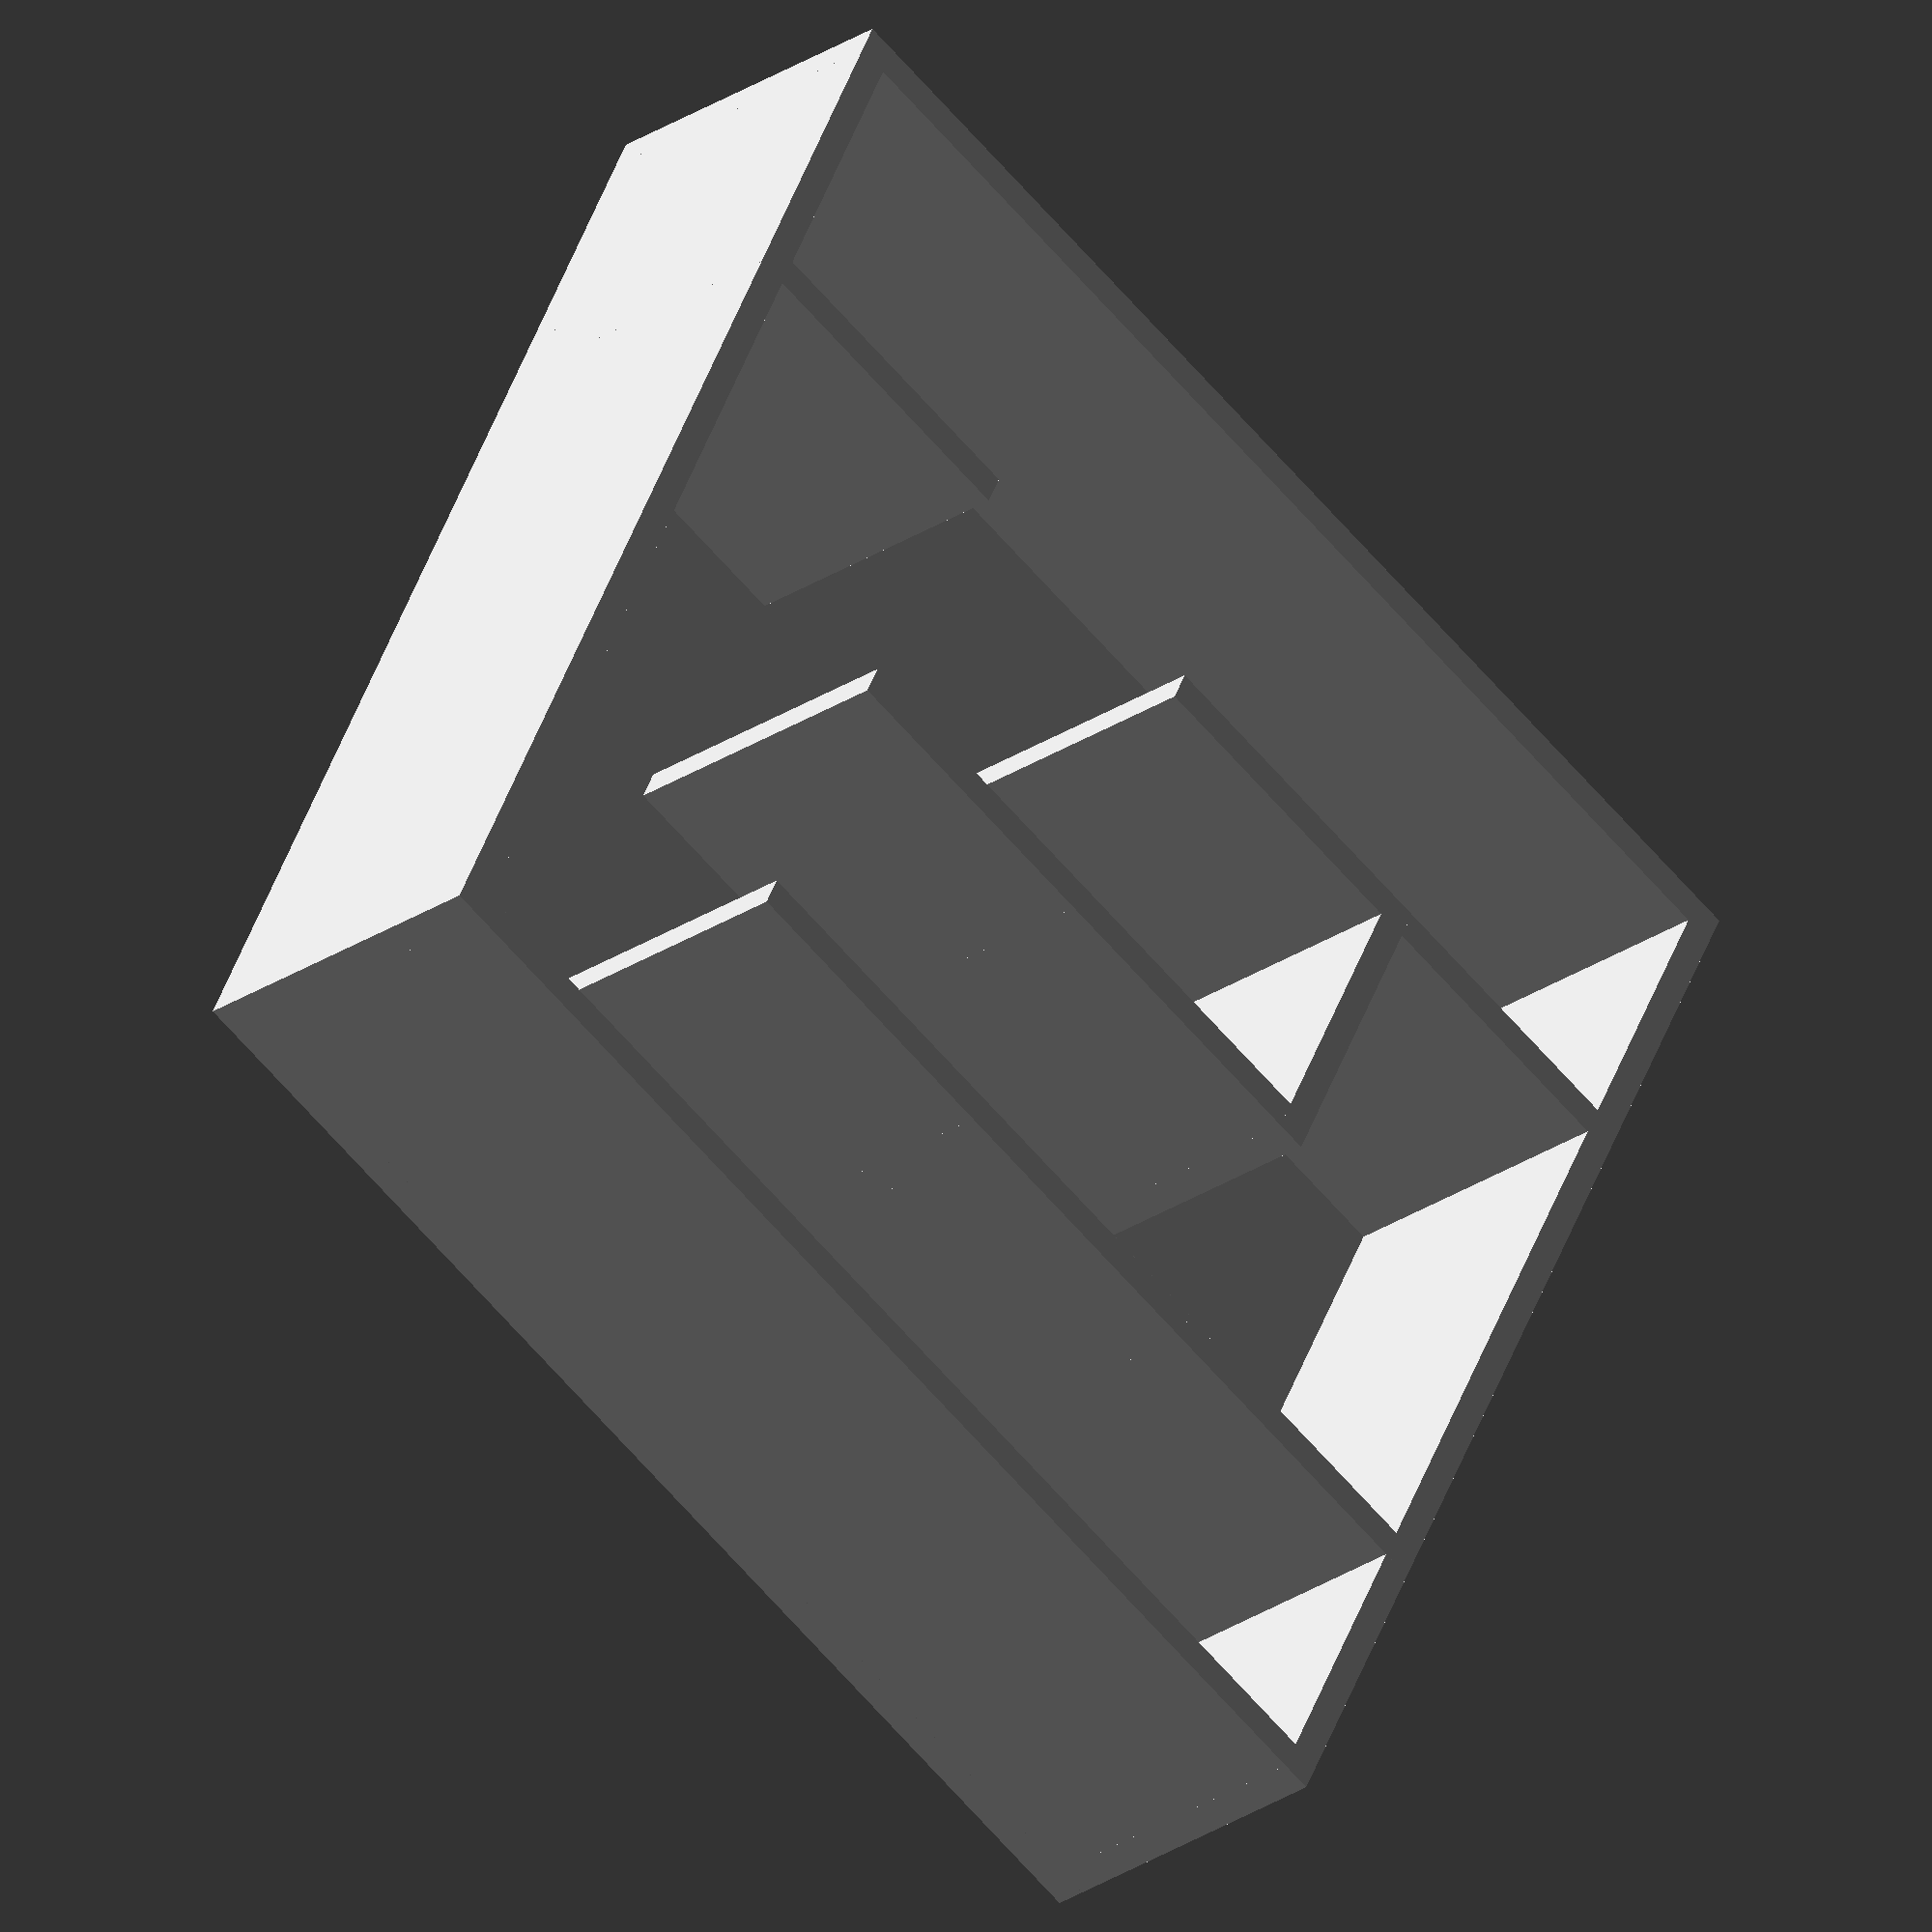
<openscad>
// base plate 
 translate([-0.5,-0.5,-1]){ 
 cube([41,41,1], center=false); 
 }  
// borders  
 translate([-0.5,-0.5,0]){ 
 cube([40,1,10], center=false); 
 } 
 translate([-0.5,-0.5,0]){ 
 cube([1,40,10], center=false); 
 } 
translate([-0.5,39.5,0]){ 
 cube([41,1,10], center=false); 
 } 
 translate([39.5,-0.5,0]){ 
 cube([1,41,10], center=false); 
 } 
 
 //interior walls 
 translate([5.0,30,5.0]){  
 cube([11,1,10], center=true); 
 } 
translate([15.0,10,5.0]){  
 cube([11,1,10], center=true); 
 } 
translate([15.0,20,5.0]){  
 cube([11,1,10], center=true); 
 } 
translate([25.0,10,5.0]){  
 cube([11,1,10], center=true); 
 } 
translate([25.0,20,5.0]){  
 cube([11,1,10], center=true); 
 } 
translate([25.0,30,5.0]){  
 cube([11,1,10], center=true); 
 } 
translate([35.0,10,5.0]){  
 cube([11,1,10], center=true); 
 } 
translate([35.0,30,5.0]){  
 cube([11,1,10], center=true); 
 } 
translate([30,25.0,5.0]){  
 rotate([0,0,90]){ 
 cube([11,1,10], center=true); 
 } 
 } 

</openscad>
<views>
elev=207.3 azim=206.0 roll=224.3 proj=o view=wireframe
</views>
